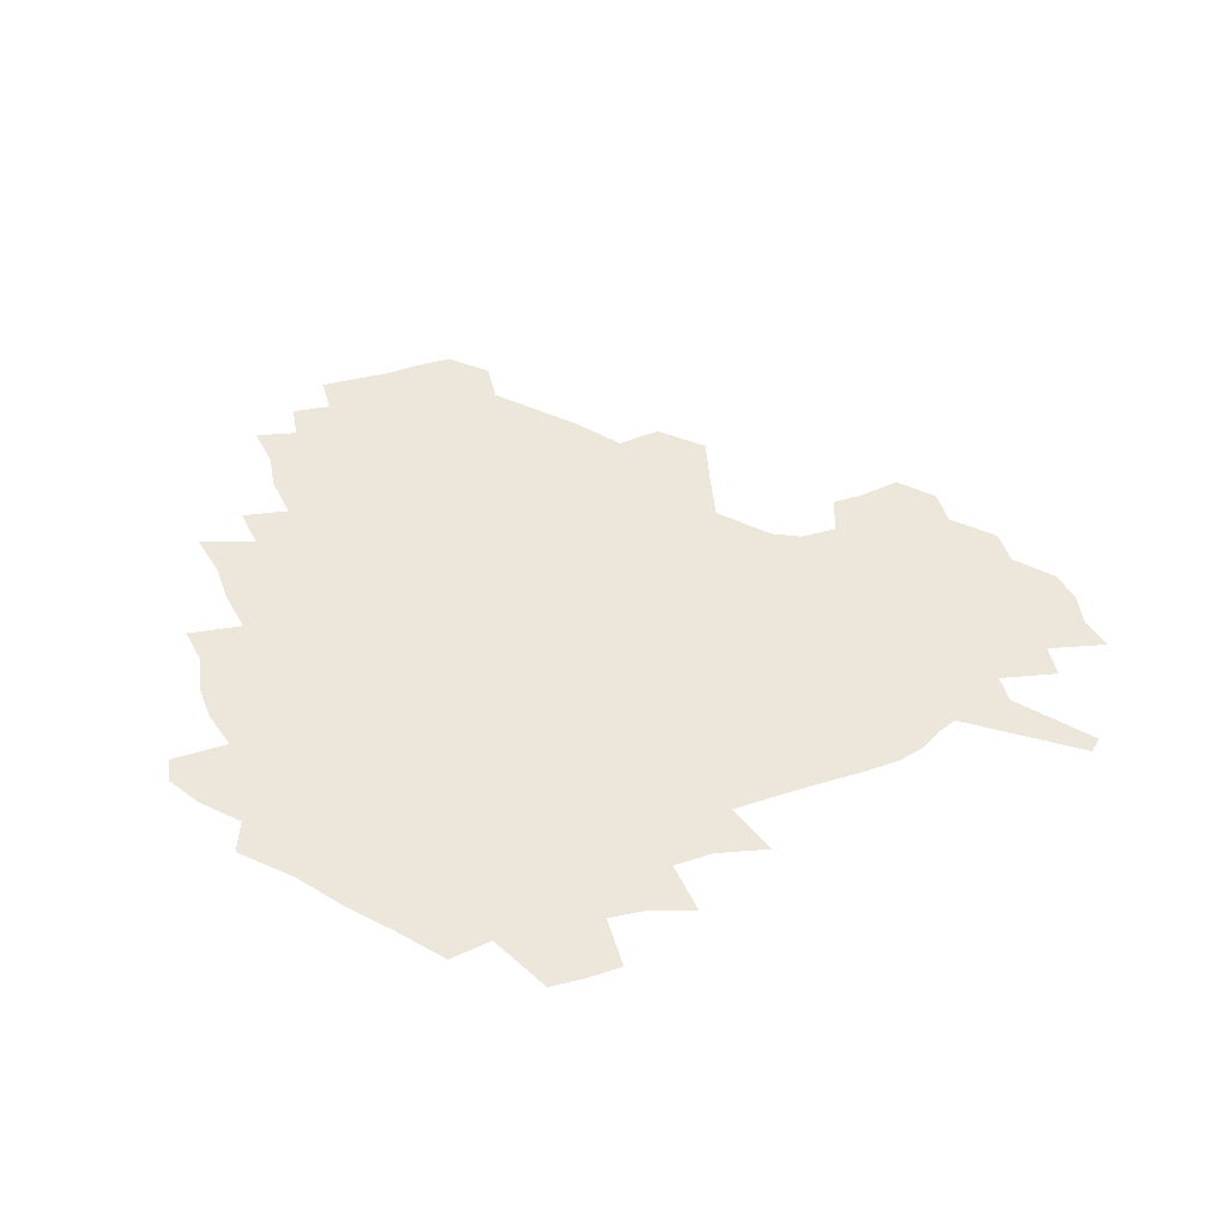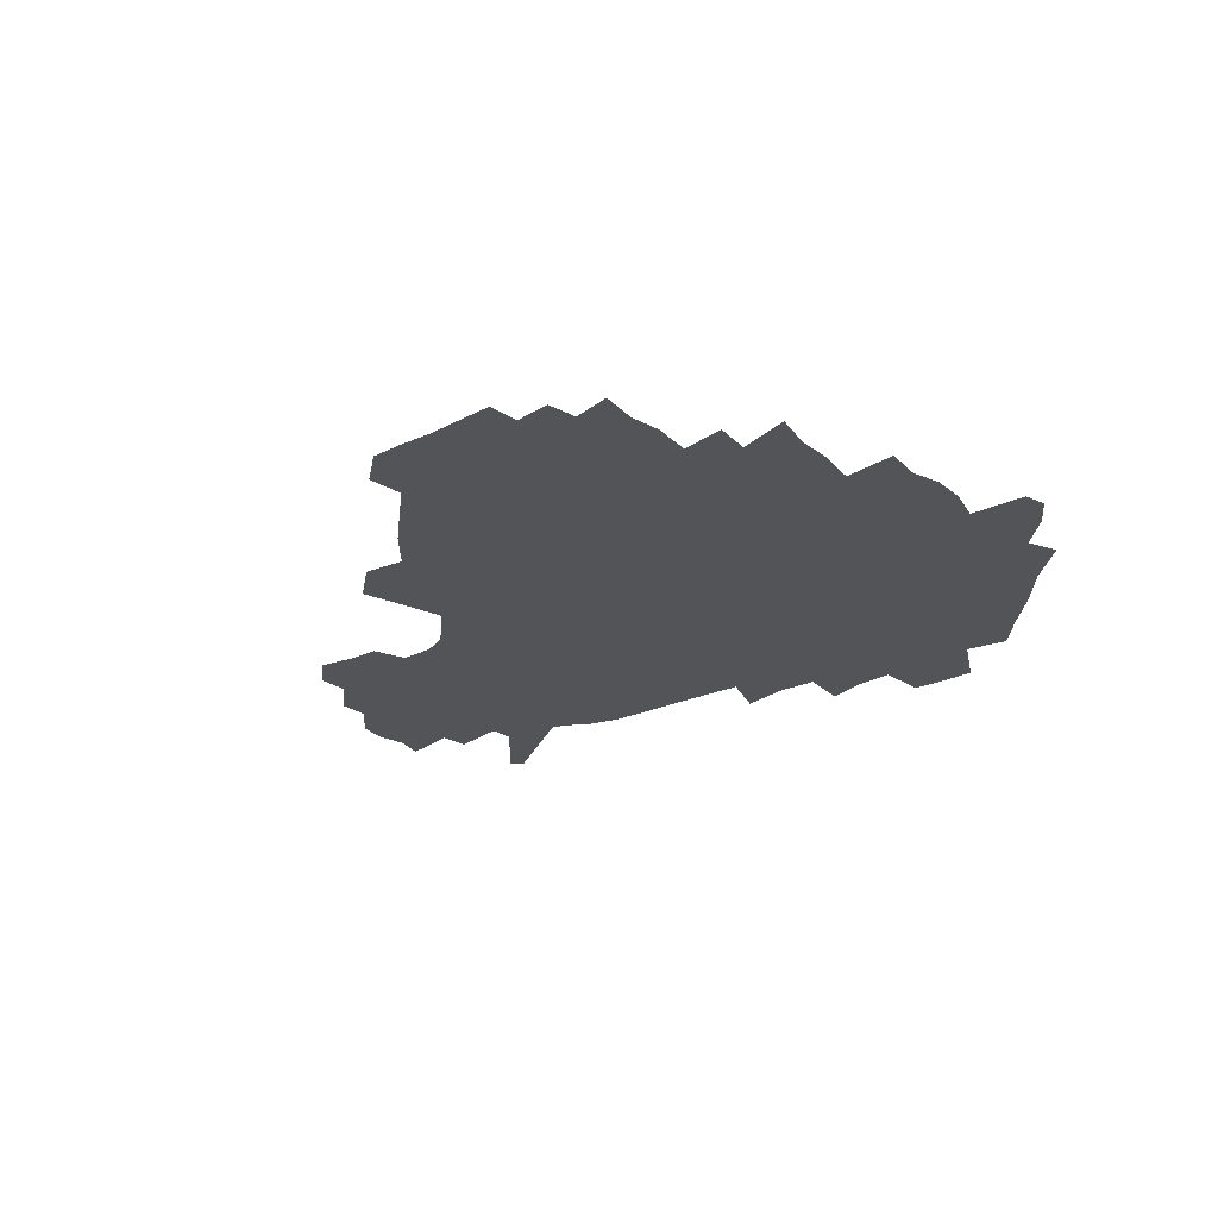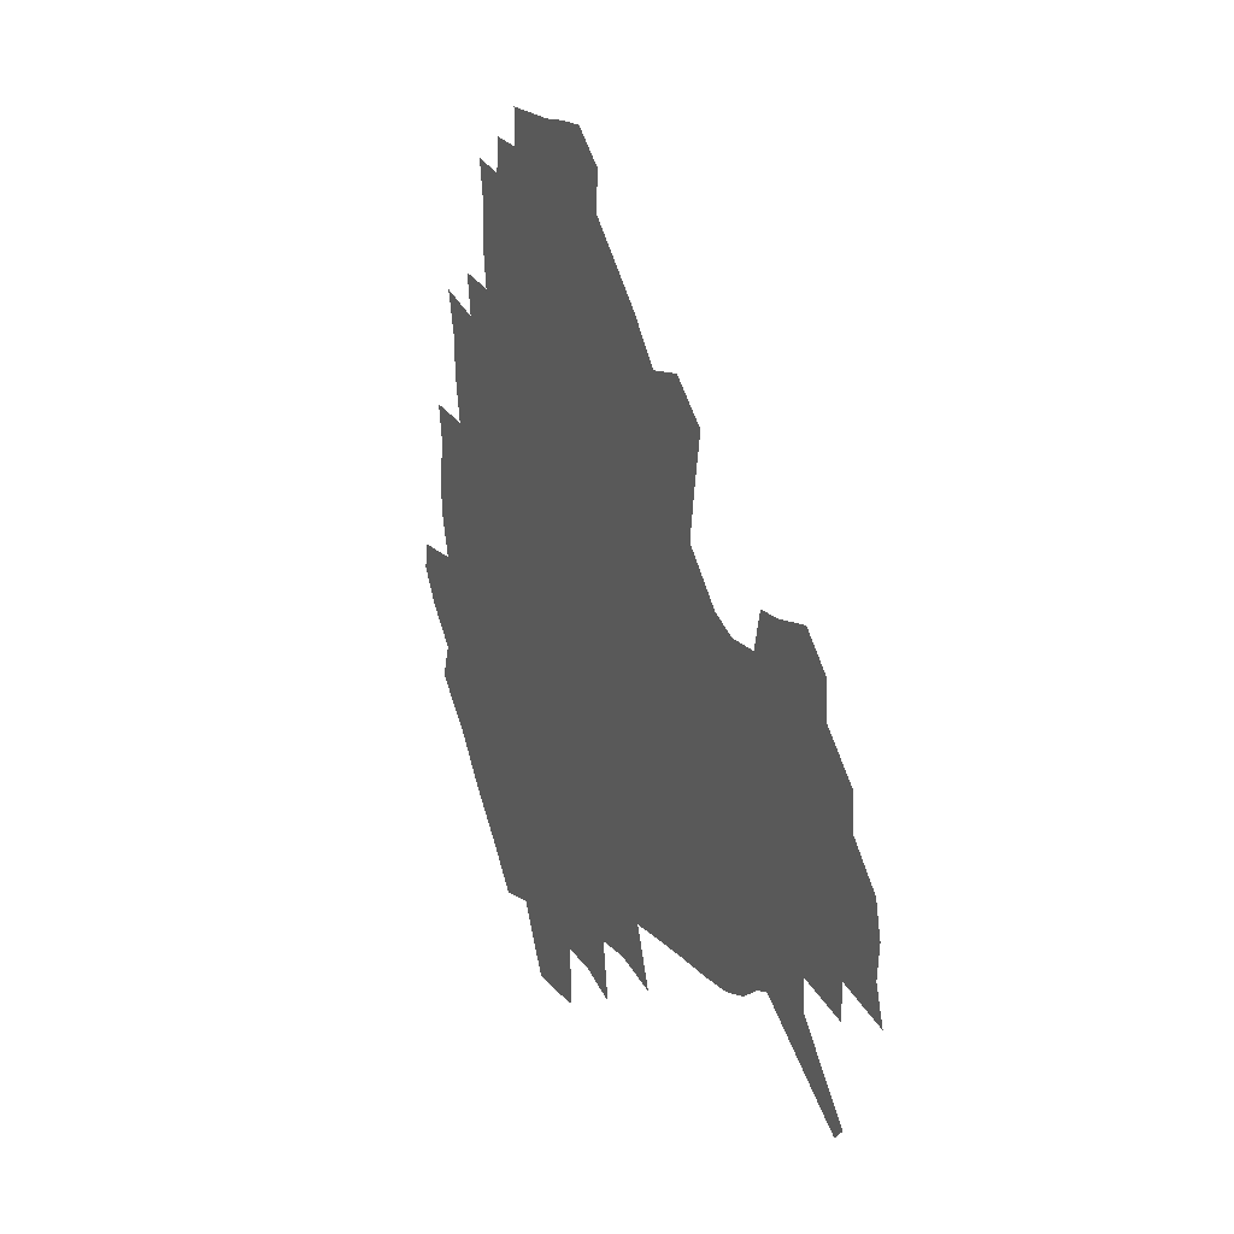
<metadata>
{"format":"obj","ext":"obj","renderer":"f3d","projection":"perspective","resolution":1024,"background":"white","views":[{"elev":51.4,"azim":-15.9,"up":"+Z"},{"elev":-22.8,"azim":-138.2,"up":"+Z"},{"elev":17.2,"azim":66.2,"up":"+Y"}]}
</metadata>
<code>
v 233.6 188.5 0
v 224 202 0
v 225.9 212.4 0
v 244 160.4 0
v 249 174.2 0
v 250.4 187.1 0
v 252.3 200 0
v 251 213.4 0
v 245.4 229.9 0
v 243.9 245.3 0
v 246.9 259.9 0
v 243.4 275.9 0
v 264.5 142.4 0
v 270.7 157.3 0
v 273 171.3 0
v 274.4 184.8 0
v 270.5 199.2 0
v 270.7 212.9 0
v 270.9 227.3 0
v 272.3 241.7 0
v 270.1 257.1 0
v 267.5 273.3 0
v 263.3 291.8 0
v 262.3 307.7 0
v 257.1 325.3 0
v 280.5 124 0
v 286.5 141 0
v 292.2 156.6 0
v 293.6 170.2 0
v 291.3 184 0
v 289.9 197.9 0
v 289.9 211.7 0
v 287.8 226.2 0
v 289.4 240.1 0
v 289.5 254.5 0
v 287.4 270 0
v 284.3 286.9 0
v 282.7 303.1 0
v 281.4 318.7 0
v 278.4 335.5 0
v 297.9 106.8 0
v 302.1 125.2 0
v 305.8 141.7 0
v 308.2 156.3 0
v 309.1 169.8 0
v 308.3 183.2 0
v 307.6 196.8 0
v 306.4 210.8 0
v 306.1 224.7 0
v 304.9 239 0
v 306.3 252.8 0
v 304.4 268 0
v 301.8 284.6 0
v 298.5 302.1 0
v 299.1 316.9 0
v 298.7 332.5 0
v 295.4 350.6 0
v 296.7 365 0
v 293.3 381.9 0
v 314.2 89.36 0
v 316.5 108.6 0
v 319 126 0
v 320.8 141.5 0
v 322.7 156.3 0
v 323.4 169.8 0
v 323.1 183 0
v 322.4 196.4 0
v 322.4 209.9 0
v 322.5 223.5 0
v 322 237.5 0
v 320.6 252.3 0
v 318.8 268 0
v 317.6 283.6 0
v 315.8 299.9 0
v 313.6 317 0
v 315.3 331.2 0
v 314.8 346.7 0
v 314 362.1 0
v 311.3 378.4 0
v 312.6 392.2 0
v 332.8 92.81 0
v 333.4 110.6 0
v 334.4 126.9 0
v 335.6 142.3 0
v 336.3 156.3 0
v 337 169.8 0
v 337.1 182.9 0
v 337.1 196.1 0
v 336.4 209.6 0
v 336.4 223.1 0
v 336.5 236.6 0
v 334.7 251.8 0
v 335.4 265.6 0
v 333 282.6 0
v 331 299.6 0
v 330.8 315 0
v 330.8 330.2 0
v 330.1 346 0
v 329.9 361.1 0
v 329.4 376.1 0
v 329.3 390.6 0
v 329.1 405.1 0
v 348 67.15 0
v 347.8 92.09 0
v 348.1 111 0
v 349.2 128.6 0
v 349.5 143 0
v 349.7 156.5 0
v 350 170 0
v 350.1 183 0
v 350.4 196 0
v 350.3 209.3 0
v 350.5 222.6 0
v 350 236.5 0
v 350.3 250 0
v 349.2 265.5 0
v 347.2 283 0
v 346.6 298.5 0
v 345.9 314.5 0
v 345.9 329.6 0
v 345.5 345.2 0
v 345.1 360.6 0
v 345.8 374.9 0
v 344.2 390.8 0
v 344.8 404.8 0
v 363.2 66.84 0
v 362.7 93.28 0
v 362.5 111.5 0
v 362.7 129.2 0
v 362.7 143 0
v 362.7 156.4 0
v 362.7 169.8 0
v 362.8 183 0
v 363 196.2 0
v 363.3 209.4 0
v 363.3 222.9 0
v 363.3 236.3 0
v 363.5 250 0
v 363.5 263.8 0
v 361.3 282.9 0
v 360.5 300.2 0
v 360.7 314.6 0
v 360.4 330.3 0
v 360.7 344.9 0
v 360.4 360.2 0
v 360.8 374.7 0
v 360.3 389.9 0
v 360.3 404.4 0
v 378.7 67.84 0
v 378.1 90.35 0
v 376.9 111.6 0
v 375.8 129.8 0
v 375.9 143.1 0
v 375.8 156.5 0
v 375.7 169.8 0
v 375.8 183.1 0
v 375.9 196.3 0
v 376.1 209.7 0
v 376.2 223.1 0
v 376.3 236.3 0
v 377.2 249.1 0
v 376.7 263.8 0
v 376 280.4 0
v 374.8 299.7 0
v 375.1 315.2 0
v 375.2 330.4 0
v 375.5 344.8 0
v 375.5 359.8 0
v 375.5 375 0
v 375.2 390.3 0
v 374.9 405.4 0
v 395.1 89.41 0
v 392 111 0
v 391.1 127 0
v 389.5 142.8 0
v 388.8 156.9 0
v 388.9 170 0
v 388.7 183.5 0
v 388.7 196.6 0
v 389.1 210 0
v 389.1 223.4 0
v 389.5 236.3 0
v 389.8 249.5 0
v 389.9 264.5 0
v 389.8 280.7 0
v 389.6 297.8 0
v 389.3 315.8 0
v 389.9 330.6 0
v 390.3 345.5 0
v 390.3 360.5 0
v 390.4 376.1 0
v 390.2 390.9 0
v 389.8 405.6 0
v 413.9 83.83 0
v 410.1 106.5 0
v 406.4 126.1 0
v 404.2 141.8 0
v 403 156.3 0
v 401.8 170.8 0
v 401.2 184.1 0
v 401.5 197.1 0
v 401.1 210.2 0
v 402 223.4 0
v 402.2 236.5 0
v 402.5 249.4 0
v 403.1 263.5 0
v 403.7 279 0
v 404.2 295.9 0
v 404.8 312.9 0
v 405.1 329.3 0
v 405.4 345.7 0
v 405.7 362.3 0
v 405.2 376.6 0
v 405.7 393 0
v 427.6 107.5 0
v 423.1 125.4 0
v 420.2 140.7 0
v 416.9 156.7 0
v 416.2 170.3 0
v 415.9 183.6 0
v 415.6 197 0
v 415 210.4 0
v 414.9 223.6 0
v 415.6 236.9 0
v 415.4 249.8 0
v 416.1 263.4 0
v 417.4 279.1 0
v 418.3 294.4 0
v 419.7 313.5 0
v 420.5 330.1 0
v 420.8 346.8 0
v 420.7 362.9 0
v 450.4 103.1 0
v 441 125.5 0
v 435.2 141.8 0
v 432.4 156.2 0
v 430.5 170.2 0
v 429.8 183.6 0
v 429.6 197 0
v 429.2 210.3 0
v 428.1 223.9 0
v 428.5 237 0
v 428.9 250.3 0
v 429.9 264 0
v 431.6 279.3 0
v 433.1 295.2 0
v 434.5 311.7 0
v 436 330 0
v 436.9 348.4 0
v 460 126.8 0
v 454.2 141.1 0
v 450.5 155.3 0
v 446.5 169.9 0
v 445.5 183.2 0
v 446 196.4 0
v 442.3 211.2 0
v 441.9 224.1 0
v 442.2 237.2 0
v 443 250.5 0
v 444.3 264.4 0
v 445.9 279 0
v 448.1 295 0
v 450.9 313.2 0
v 452.6 331.3 0
v 478.9 127.8 0
v 472.3 141.5 0
v 467 155.7 0
v 465.4 168.8 0
v 462.1 182.9 0
v 461.7 196 0
v 458.6 210.4 0
v 457.1 224 0
v 457.5 237.2 0
v 458.1 250.6 0
v 458.6 264.1 0
v 461.7 278.9 0
v 465.4 296.2 0
v 467.6 313.8 0
v 471.4 333.9 0
v 497.3 128.3 0
v 487 143.7 0
v 484.7 156 0
v 480.5 169.6 0
v 479.2 182.5 0
v 476.5 196.2 0
v 474.4 209.8 0
v 471.6 223.8 0
v 472.2 236.8 0
v 475 250.2 0
v 478 264.3 0
v 482.3 279.1 0
v 485.7 298.6 0
v 489.8 319 0
v 513.7 129.6 0
v 502.5 145.1 0
v 499.8 156.9 0
v 495.1 170.4 0
v 493.7 182.9 0
v 490 196.9 0
v 488.2 209.9 0
v 486.8 223 0
v 489.2 235.7 0
v 492.8 248.3 0
v 502 260.7 0
v 526.7 133.3 0
v 516.5 147.4 0
v 512 159.4 0
v 509 171.6 0
v 505.9 184.5 0
v 503.6 197.3 0
v 501.7 209.9 0
v 499.6 222.3 0
v 502.2 233.6 0
v 506.3 245 0
v 514.7 255.3 0
v 535.9 139.2 0
v 530.5 149.6 0
v 525.3 161 0
v 522.8 172.5 0
v 520.5 184.5 0
v 519.6 196.6 0
v 517.1 209.2 0
v 516.7 220.9 0
v 516.2 232.2 0
v 518.9 242.5 0
v 530.6 255.4 0
v 534.9 270.6 0
v 543.6 142.4 0
v 541.9 152 0
v 539.3 161.7 0
v 537.2 172.9 0
v 533.8 184.9 0
v 533.7 196.4 0
v 535.6 208.1 0
v 533.8 220 0
v 536.4 231.9 0
v 539.6 244 0
v 543.4 256.9 0
v 547.5 271 0
v 592.2 112.3 0
v 554.2 150.3 0
v 556.6 159.6 0
v 554.6 171.9 0
v 554.1 183.6 0
v 556.2 195.4 0
v 556.4 207.7 0
v 556.3 220.2 0
v 560.3 233 0
v 557.3 245.6 0
v 560.2 258.8 0
v 566.2 274.2 0
v 597.5 117.3 0
v 569.7 146.1 0
v 569.3 158 0
v 572.8 170 0
v 571.8 182.3 0
v 572.1 194.5 0
v 573.4 207.1 0
v 575.9 219.9 0
v 578.3 233 0
v 581 246.9 0
v 580.4 261.4 0
v 594.6 153.4 0
v 595 167.2 0
v 590.7 180.5 0
v 586.6 193.7 0
v 593.4 205.1 0
v 599.2 217.6 0
v 598.3 231.9 0
v 620.9 162 0
v 616.1 176.1 0
v 617.8 189.4 0
v 614.4 202.9 0
f 5 6 1
f 1 6 2
f 6 7 2
f 2 7 3
f 7 8 3
f 13 14 4
f 4 14 5
f 14 15 5
f 5 15 6
f 15 16 6
f 6 16 7
f 16 17 7
f 7 17 8
f 17 18 8
f 8 18 9
f 18 19 9
f 9 19 10
f 19 20 10
f 10 20 11
f 20 21 11
f 11 21 12
f 21 22 12
f 26 27 13
f 13 27 14
f 27 28 14
f 14 28 15
f 28 29 15
f 15 29 16
f 29 30 16
f 16 30 17
f 30 31 17
f 17 31 18
f 31 32 18
f 18 32 19
f 32 33 19
f 19 33 20
f 33 34 20
f 20 34 21
f 34 35 21
f 21 35 22
f 35 36 22
f 22 36 23
f 36 37 23
f 23 37 24
f 37 38 24
f 24 38 25
f 38 39 25
f 41 42 26
f 26 42 27
f 42 43 27
f 27 43 28
f 43 44 28
f 28 44 29
f 44 45 29
f 29 45 30
f 45 46 30
f 30 46 31
f 46 47 31
f 31 47 32
f 47 48 32
f 32 48 33
f 48 49 33
f 33 49 34
f 49 50 34
f 34 50 35
f 50 51 35
f 35 51 36
f 51 52 36
f 36 52 37
f 52 53 37
f 37 53 38
f 53 54 38
f 38 54 39
f 54 55 39
f 39 55 40
f 55 56 40
f 60 61 41
f 41 61 42
f 61 62 42
f 42 62 43
f 62 63 43
f 43 63 44
f 63 64 44
f 44 64 45
f 64 65 45
f 45 65 46
f 65 66 46
f 46 66 47
f 66 67 47
f 47 67 48
f 67 68 48
f 48 68 49
f 68 69 49
f 49 69 50
f 69 70 50
f 50 70 51
f 70 71 51
f 51 71 52
f 71 72 52
f 52 72 53
f 72 73 53
f 53 73 54
f 73 74 54
f 54 74 55
f 74 75 55
f 55 75 56
f 75 76 56
f 56 76 57
f 76 77 57
f 57 77 58
f 77 78 58
f 58 78 59
f 78 79 59
f 60 81 61
f 81 82 61
f 61 82 62
f 82 83 62
f 62 83 63
f 83 84 63
f 63 84 64
f 84 85 64
f 64 85 65
f 85 86 65
f 65 86 66
f 86 87 66
f 66 87 67
f 87 88 67
f 67 88 68
f 88 89 68
f 68 89 69
f 89 90 69
f 69 90 70
f 90 91 70
f 70 91 71
f 91 92 71
f 71 92 72
f 92 93 72
f 72 93 73
f 93 94 73
f 73 94 74
f 94 95 74
f 74 95 75
f 95 96 75
f 75 96 76
f 96 97 76
f 76 97 77
f 97 98 77
f 77 98 78
f 98 99 78
f 78 99 79
f 99 100 79
f 79 100 80
f 100 101 80
f 103 104 81
f 81 104 82
f 104 105 82
f 82 105 83
f 105 106 83
f 83 106 84
f 106 107 84
f 84 107 85
f 107 108 85
f 85 108 86
f 108 109 86
f 86 109 87
f 109 110 87
f 87 110 88
f 110 111 88
f 88 111 89
f 111 112 89
f 89 112 90
f 112 113 90
f 90 113 91
f 113 114 91
f 91 114 92
f 114 115 92
f 92 115 93
f 115 116 93
f 93 116 94
f 116 117 94
f 94 117 95
f 117 118 95
f 95 118 96
f 118 119 96
f 96 119 97
f 119 120 97
f 97 120 98
f 120 121 98
f 98 121 99
f 121 122 99
f 99 122 100
f 122 123 100
f 100 123 101
f 123 124 101
f 101 124 102
f 124 125 102
f 103 126 104
f 126 127 104
f 104 127 105
f 127 128 105
f 105 128 106
f 128 129 106
f 106 129 107
f 129 130 107
f 107 130 108
f 130 131 108
f 108 131 109
f 131 132 109
f 109 132 110
f 132 133 110
f 110 133 111
f 133 134 111
f 111 134 112
f 134 135 112
f 112 135 113
f 135 136 113
f 113 136 114
f 136 137 114
f 114 137 115
f 137 138 115
f 115 138 116
f 138 139 116
f 116 139 117
f 139 140 117
f 117 140 118
f 140 141 118
f 118 141 119
f 141 142 119
f 119 142 120
f 142 143 120
f 120 143 121
f 143 144 121
f 121 144 122
f 144 145 122
f 122 145 123
f 145 146 123
f 123 146 124
f 146 147 124
f 124 147 125
f 147 148 125
f 126 149 127
f 149 150 127
f 127 150 128
f 150 151 128
f 128 151 129
f 151 152 129
f 129 152 130
f 152 153 130
f 130 153 131
f 153 154 131
f 131 154 132
f 154 155 132
f 132 155 133
f 155 156 133
f 133 156 134
f 156 157 134
f 134 157 135
f 157 158 135
f 135 158 136
f 158 159 136
f 136 159 137
f 159 160 137
f 137 160 138
f 160 161 138
f 138 161 139
f 161 162 139
f 139 162 140
f 162 163 140
f 140 163 141
f 163 164 141
f 141 164 142
f 164 165 142
f 142 165 143
f 165 166 143
f 143 166 144
f 166 167 144
f 144 167 145
f 167 168 145
f 145 168 146
f 168 169 146
f 146 169 147
f 169 170 147
f 147 170 148
f 170 171 148
f 150 172 151
f 172 173 151
f 151 173 152
f 173 174 152
f 152 174 153
f 174 175 153
f 153 175 154
f 175 176 154
f 154 176 155
f 176 177 155
f 155 177 156
f 177 178 156
f 156 178 157
f 178 179 157
f 157 179 158
f 179 180 158
f 158 180 159
f 180 181 159
f 159 181 160
f 181 182 160
f 160 182 161
f 182 183 161
f 161 183 162
f 183 184 162
f 162 184 163
f 184 185 163
f 163 185 164
f 185 186 164
f 164 186 165
f 186 187 165
f 165 187 166
f 187 188 166
f 166 188 167
f 188 189 167
f 167 189 168
f 189 190 168
f 168 190 169
f 190 191 169
f 169 191 170
f 191 192 170
f 170 192 171
f 192 193 171
f 172 194 173
f 194 195 173
f 173 195 174
f 195 196 174
f 174 196 175
f 196 197 175
f 175 197 176
f 197 198 176
f 176 198 177
f 198 199 177
f 177 199 178
f 199 200 178
f 178 200 179
f 200 201 179
f 179 201 180
f 201 202 180
f 180 202 181
f 202 203 181
f 181 203 182
f 203 204 182
f 182 204 183
f 204 205 183
f 183 205 184
f 205 206 184
f 184 206 185
f 206 207 185
f 185 207 186
f 207 208 186
f 186 208 187
f 208 209 187
f 187 209 188
f 209 210 188
f 188 210 189
f 210 211 189
f 189 211 190
f 211 212 190
f 190 212 191
f 212 213 191
f 191 213 192
f 213 214 192
f 192 214 193
f 195 215 196
f 215 216 196
f 196 216 197
f 216 217 197
f 197 217 198
f 217 218 198
f 198 218 199
f 218 219 199
f 199 219 200
f 219 220 200
f 200 220 201
f 220 221 201
f 201 221 202
f 221 222 202
f 202 222 203
f 222 223 203
f 203 223 204
f 223 224 204
f 204 224 205
f 224 225 205
f 205 225 206
f 225 226 206
f 206 226 207
f 226 227 207
f 207 227 208
f 227 228 208
f 208 228 209
f 228 229 209
f 209 229 210
f 229 230 210
f 210 230 211
f 230 231 211
f 211 231 212
f 231 232 212
f 212 232 213
f 215 233 216
f 233 234 216
f 216 234 217
f 234 235 217
f 217 235 218
f 235 236 218
f 218 236 219
f 236 237 219
f 219 237 220
f 237 238 220
f 220 238 221
f 238 239 221
f 221 239 222
f 239 240 222
f 222 240 223
f 240 241 223
f 223 241 224
f 241 242 224
f 224 242 225
f 242 243 225
f 225 243 226
f 243 244 226
f 226 244 227
f 244 245 227
f 227 245 228
f 245 246 228
f 228 246 229
f 246 247 229
f 229 247 230
f 247 248 230
f 230 248 231
f 248 249 231
f 231 249 232
f 234 250 235
f 250 251 235
f 235 251 236
f 251 252 236
f 236 252 237
f 252 253 237
f 237 253 238
f 253 254 238
f 238 254 239
f 254 255 239
f 239 255 240
f 255 256 240
f 240 256 241
f 256 257 241
f 241 257 242
f 257 258 242
f 242 258 243
f 258 259 243
f 243 259 244
f 259 260 244
f 244 260 245
f 260 261 245
f 245 261 246
f 261 262 246
f 246 262 247
f 262 263 247
f 247 263 248
f 263 264 248
f 248 264 249
f 250 265 251
f 265 266 251
f 251 266 252
f 266 267 252
f 252 267 253
f 267 268 253
f 253 268 254
f 268 269 254
f 254 269 255
f 269 270 255
f 255 270 256
f 270 271 256
f 256 271 257
f 271 272 257
f 257 272 258
f 272 273 258
f 258 273 259
f 273 274 259
f 259 274 260
f 274 275 260
f 260 275 261
f 275 276 261
f 261 276 262
f 276 277 262
f 262 277 263
f 277 278 263
f 263 278 264
f 278 279 264
f 265 280 266
f 280 281 266
f 266 281 267
f 281 282 267
f 267 282 268
f 282 283 268
f 268 283 269
f 283 284 269
f 269 284 270
f 284 285 270
f 270 285 271
f 285 286 271
f 271 286 272
f 286 287 272
f 272 287 273
f 287 288 273
f 273 288 274
f 288 289 274
f 274 289 275
f 289 290 275
f 275 290 276
f 290 291 276
f 276 291 277
f 291 292 277
f 277 292 278
f 292 293 278
f 278 293 279
f 280 294 281
f 294 295 281
f 281 295 282
f 295 296 282
f 282 296 283
f 296 297 283
f 283 297 284
f 297 298 284
f 284 298 285
f 298 299 285
f 285 299 286
f 299 300 286
f 286 300 287
f 300 301 287
f 287 301 288
f 301 302 288
f 288 302 289
f 302 303 289
f 289 303 290
f 303 304 290
f 290 304 291
f 294 305 295
f 305 306 295
f 295 306 296
f 306 307 296
f 296 307 297
f 307 308 297
f 297 308 298
f 308 309 298
f 298 309 299
f 309 310 299
f 299 310 300
f 310 311 300
f 300 311 301
f 311 312 301
f 301 312 302
f 312 313 302
f 302 313 303
f 313 314 303
f 303 314 304
f 314 315 304
f 305 316 306
f 316 317 306
f 306 317 307
f 317 318 307
f 307 318 308
f 318 319 308
f 308 319 309
f 319 320 309
f 309 320 310
f 320 321 310
f 310 321 311
f 321 322 311
f 311 322 312
f 322 323 312
f 312 323 313
f 323 324 313
f 313 324 314
f 324 325 314
f 314 325 315
f 325 326 315
f 316 328 317
f 328 329 317
f 317 329 318
f 329 330 318
f 318 330 319
f 330 331 319
f 319 331 320
f 331 332 320
f 320 332 321
f 332 333 321
f 321 333 322
f 333 334 322
f 322 334 323
f 334 335 323
f 323 335 324
f 335 336 324
f 324 336 325
f 336 337 325
f 325 337 326
f 337 338 326
f 326 338 327
f 338 339 327
f 328 340 329
f 340 341 329
f 329 341 330
f 341 342 330
f 330 342 331
f 342 343 331
f 331 343 332
f 343 344 332
f 332 344 333
f 344 345 333
f 333 345 334
f 345 346 334
f 334 346 335
f 346 347 335
f 335 347 336
f 347 348 336
f 336 348 337
f 348 349 337
f 337 349 338
f 349 350 338
f 338 350 339
f 350 351 339
f 340 352 341
f 352 353 341
f 341 353 342
f 353 354 342
f 342 354 343
f 354 355 343
f 343 355 344
f 355 356 344
f 344 356 345
f 356 357 345
f 345 357 346
f 357 358 346
f 346 358 347
f 358 359 347
f 347 359 348
f 359 360 348
f 348 360 349
f 360 361 349
f 349 361 350
f 361 362 350
f 350 362 351
f 354 363 355
f 363 364 355
f 355 364 356
f 364 365 356
f 356 365 357
f 365 366 357
f 357 366 358
f 366 367 358
f 358 367 359
f 367 368 359
f 359 368 360
f 368 369 360
f 360 369 361
f 364 370 365
f 370 371 365
f 365 371 366
f 371 372 366
f 366 372 367
f 372 373 367
f 367 373 368

</code>
